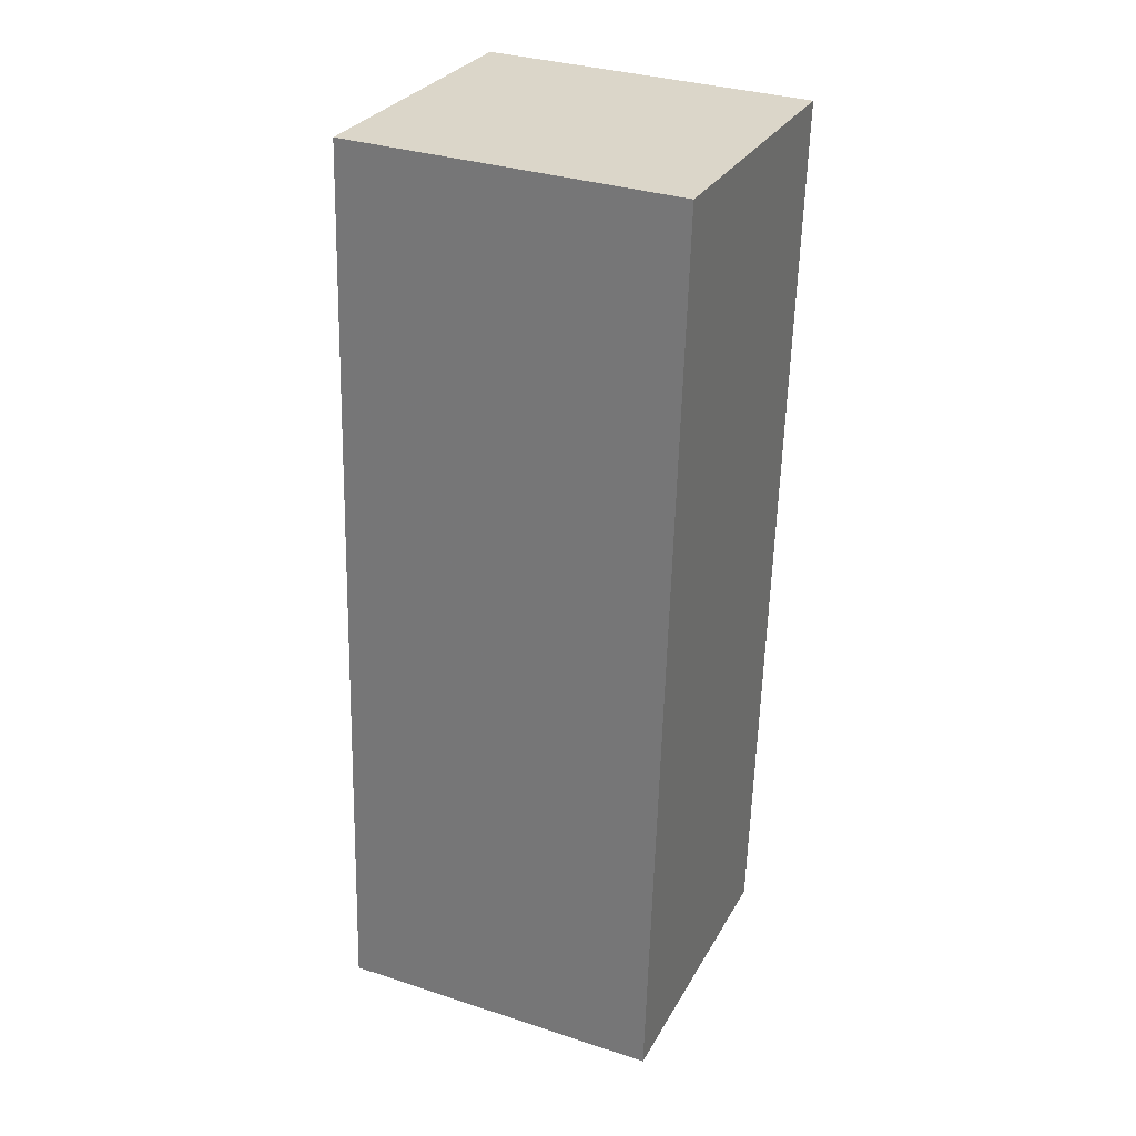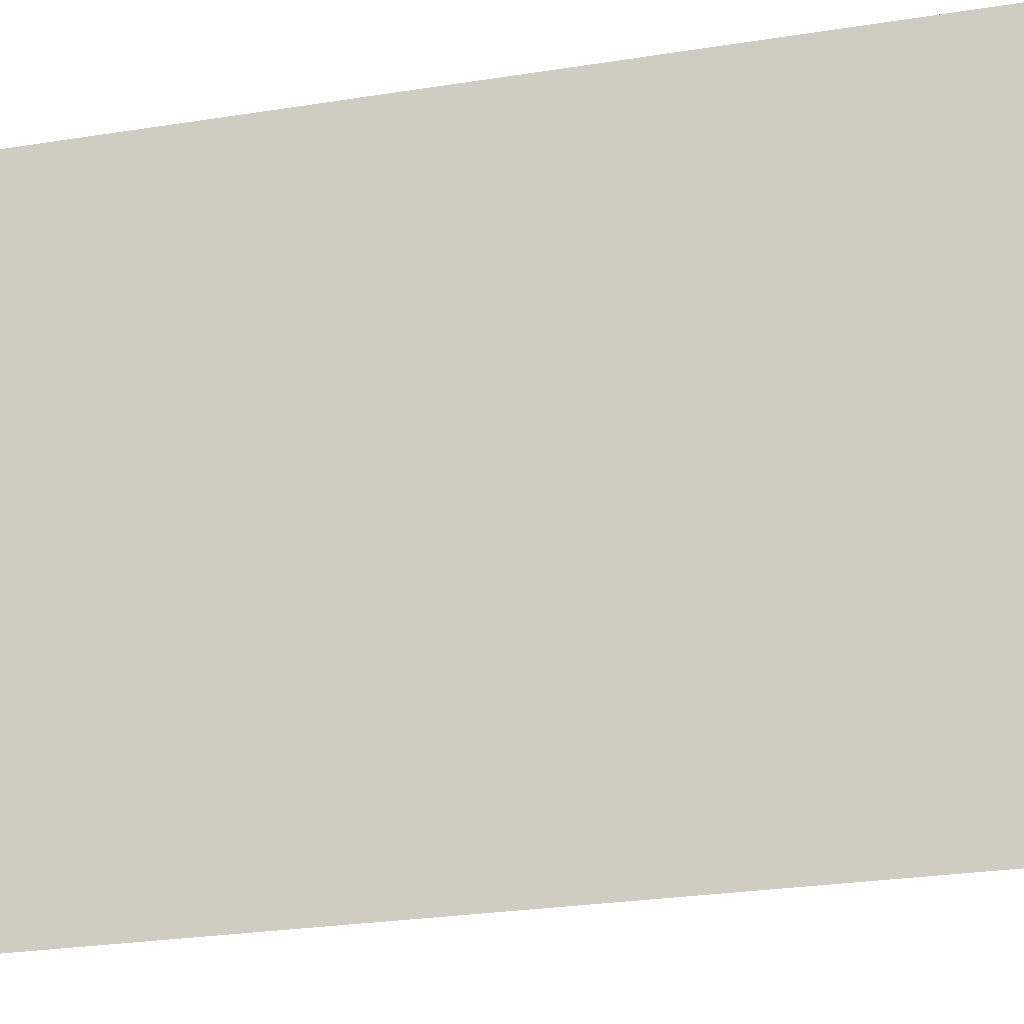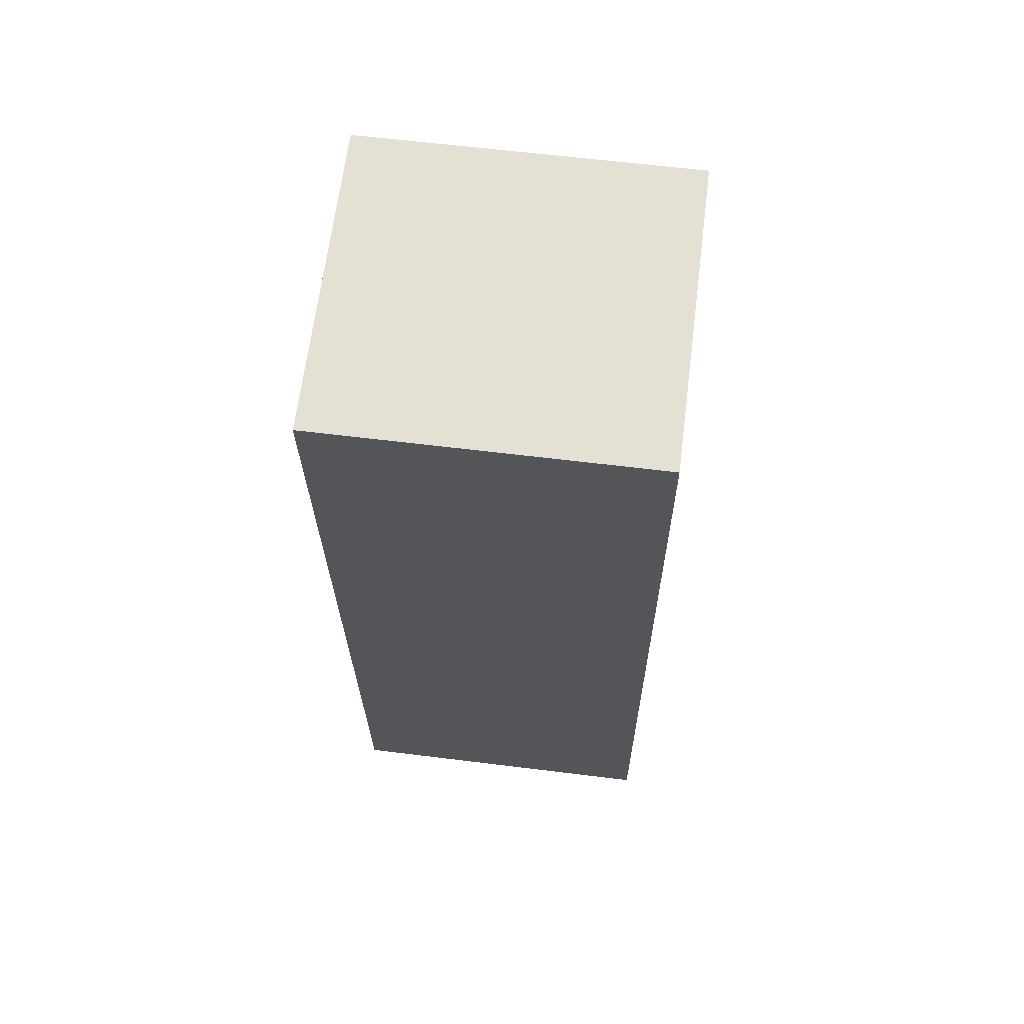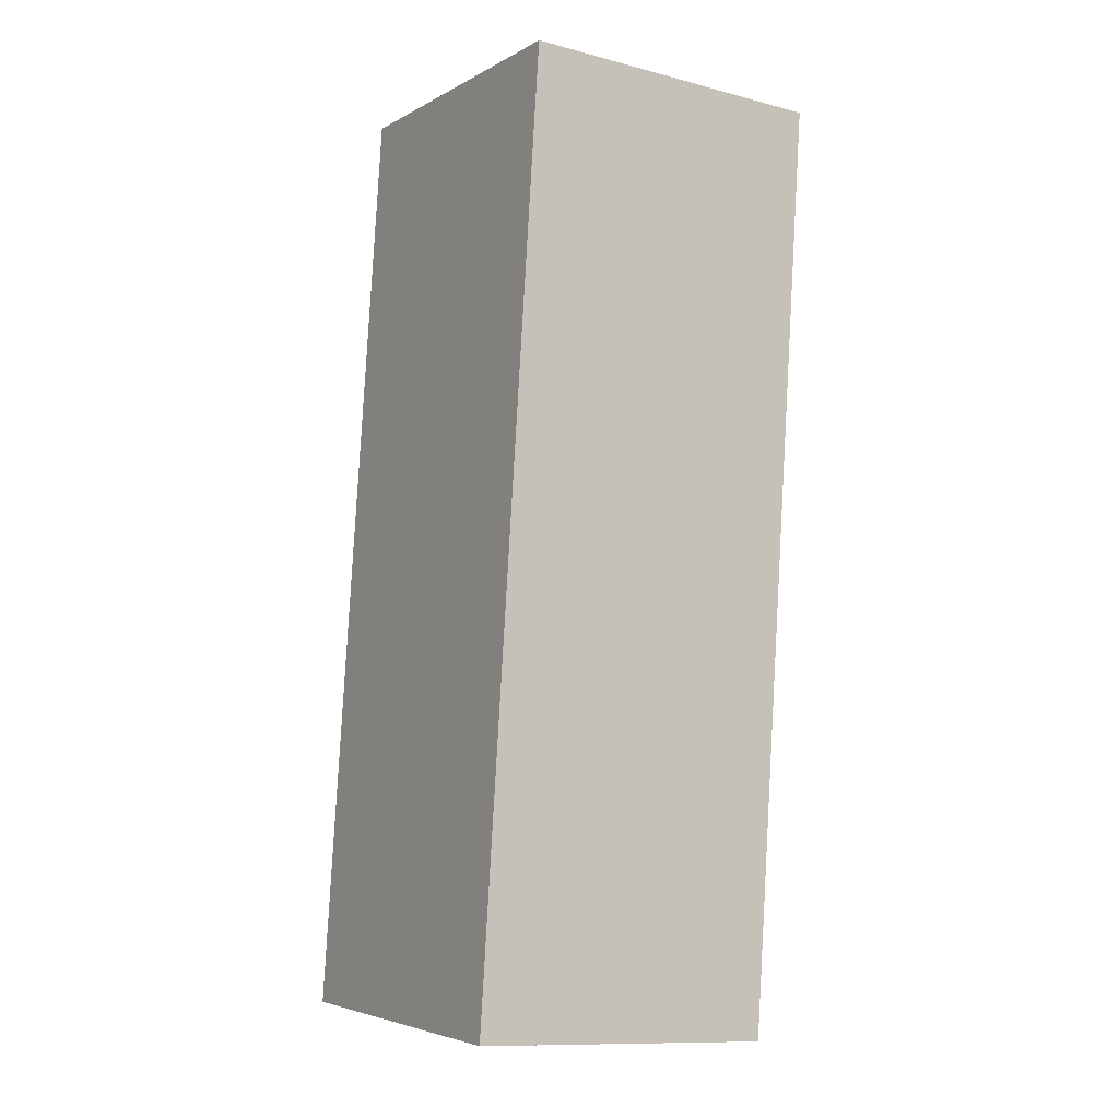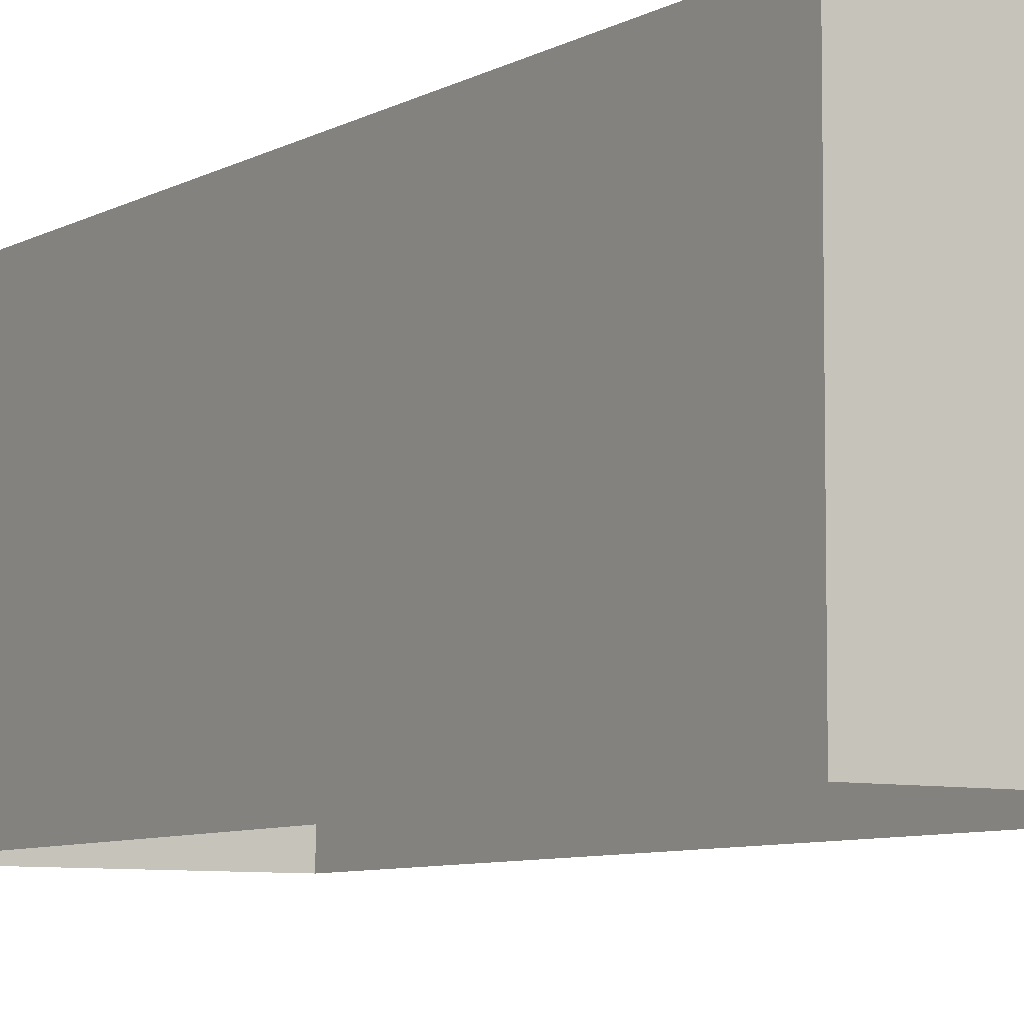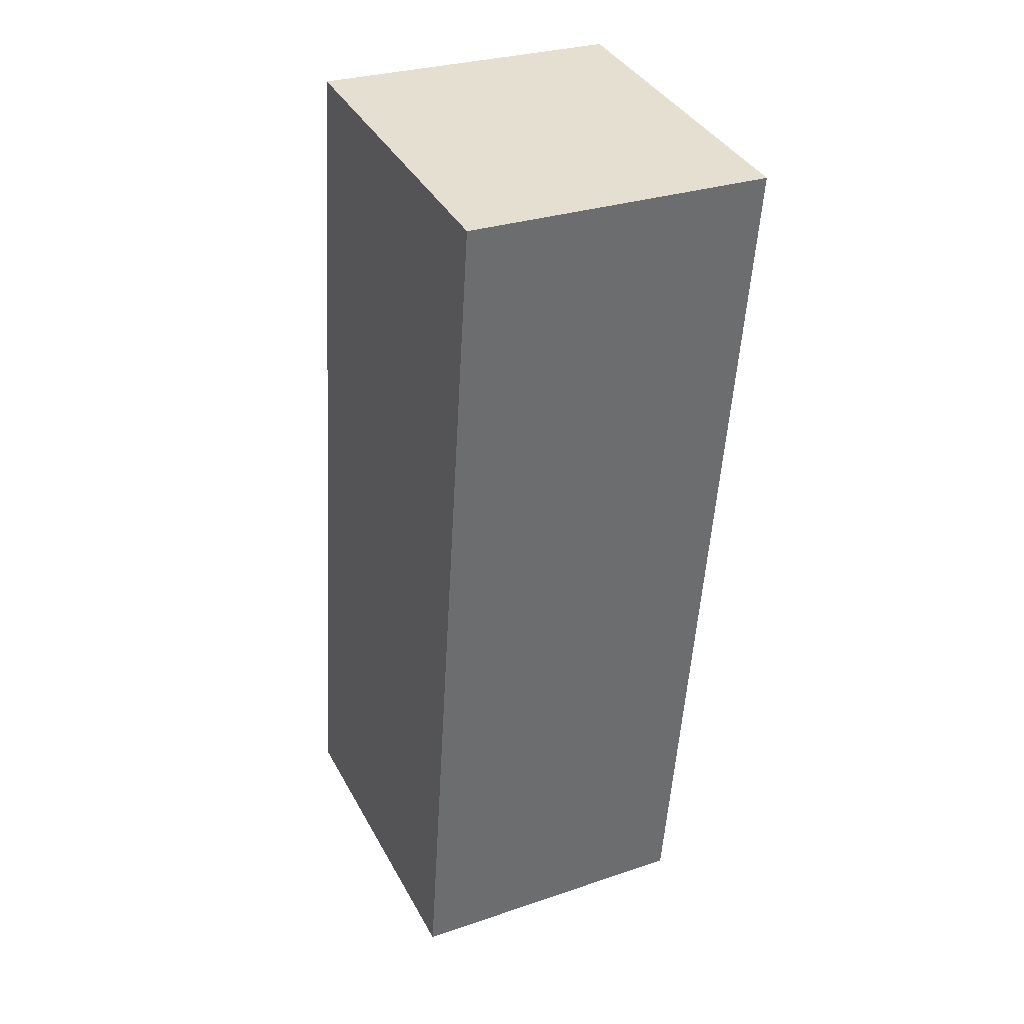
<metadata>
{"format":"obj","ext":"obj","renderer":"f3d","projection":"perspective","resolution":1024,"background":"white","views":[{"elev":33.0,"azim":-65.9,"up":"+Y"},{"elev":-21.0,"azim":-76.4,"up":"+Z"},{"elev":61.8,"azim":97.2,"up":"+Y"},{"elev":-4.6,"azim":-31.3,"up":"+Y"},{"elev":-7.3,"azim":143.2,"up":"+Z"},{"elev":38.3,"azim":-26.0,"up":"+Y"}]}
</metadata>
<code>
v -3.73e+05 -1.033e+05 30.72
v -3.73e+05 -1.034e+05 30.73
v -3.73e+05 -1.033e+05 30.72
v -3.73e+05 -1.034e+05 30.73
v -3.73e+05 -1.034e+05 42.79
v -3.73e+05 -1.033e+05 42.78
v -3.73e+05 -1.033e+05 42.78
v -3.73e+05 -1.034e+05 42.79
f 1 2 3
f 1 4 2
f 5 6 7
f 8 5 7
f 7 1 3
f 7 6 1
f 8 3 2
f 8 7 3
f 8 2 4
f 5 8 4
f 5 4 1
f 6 5 1

</code>
